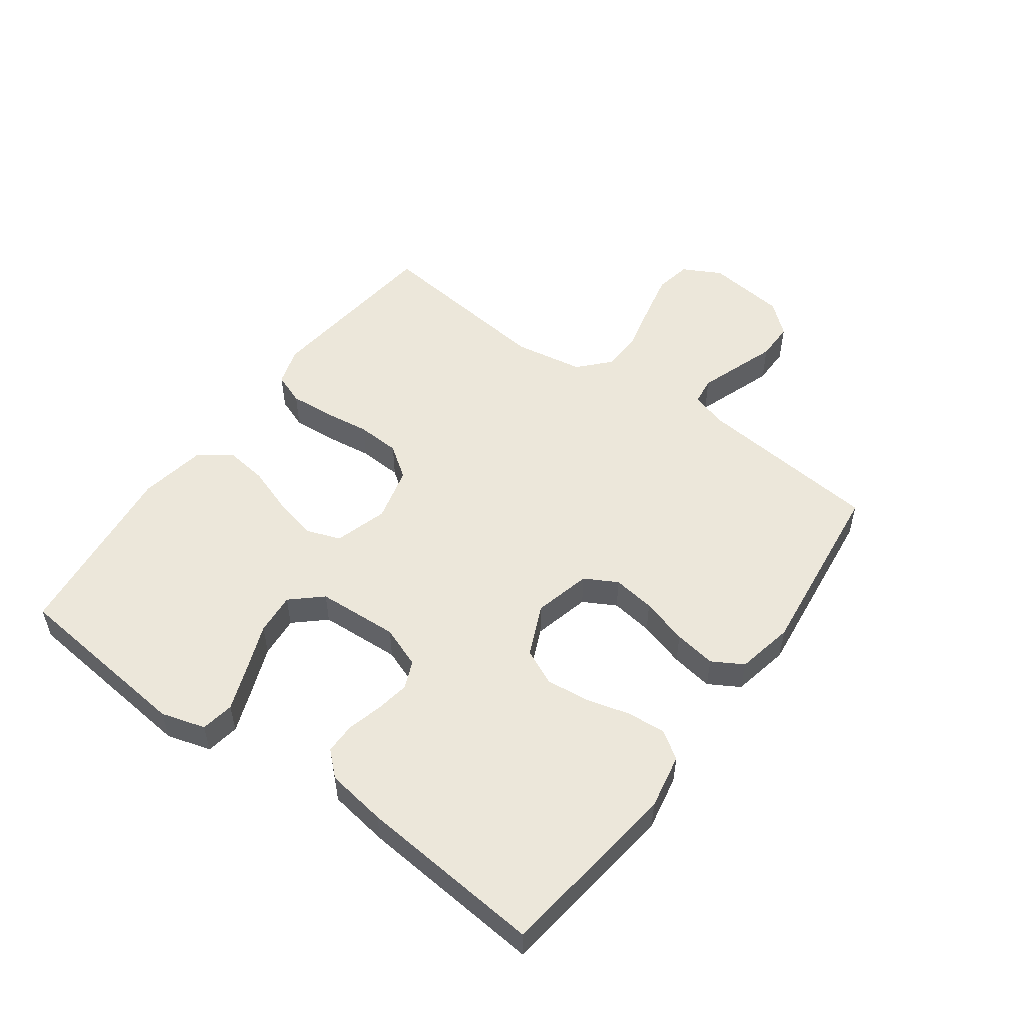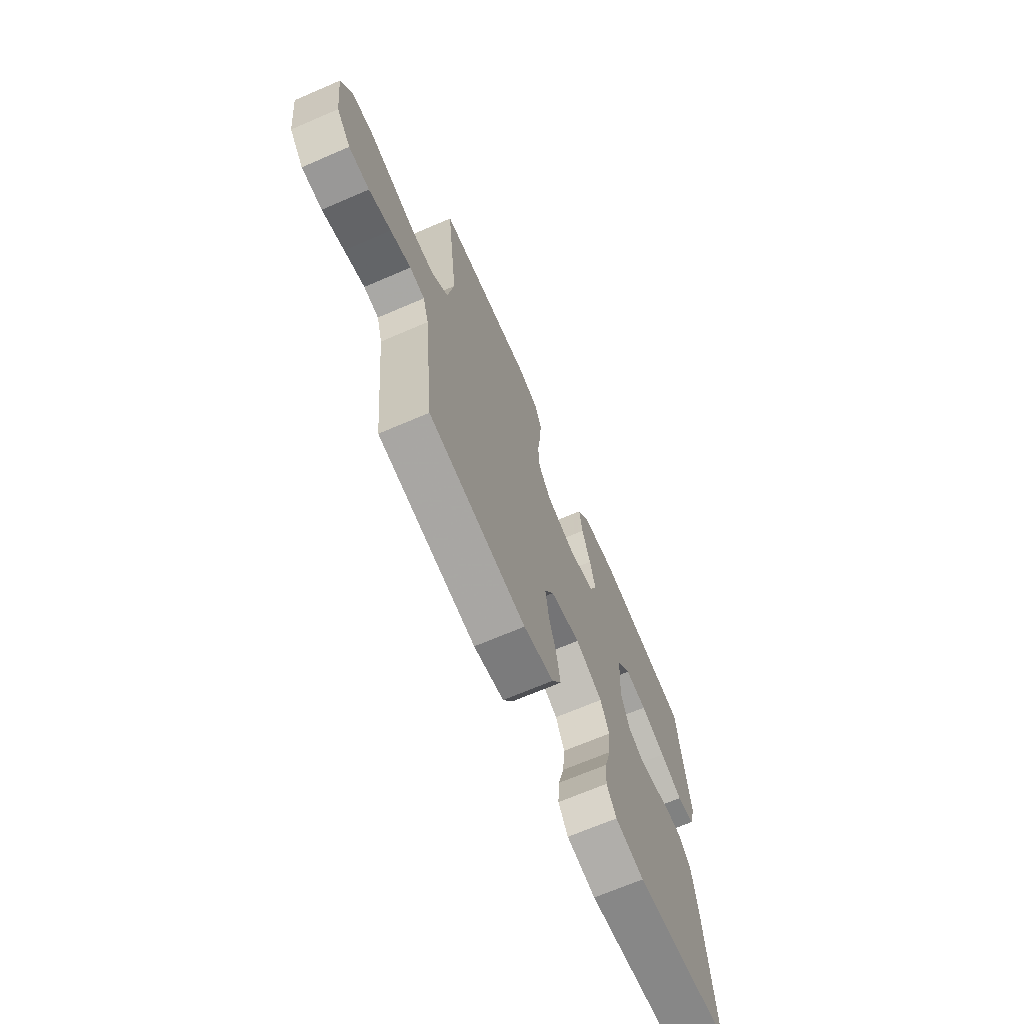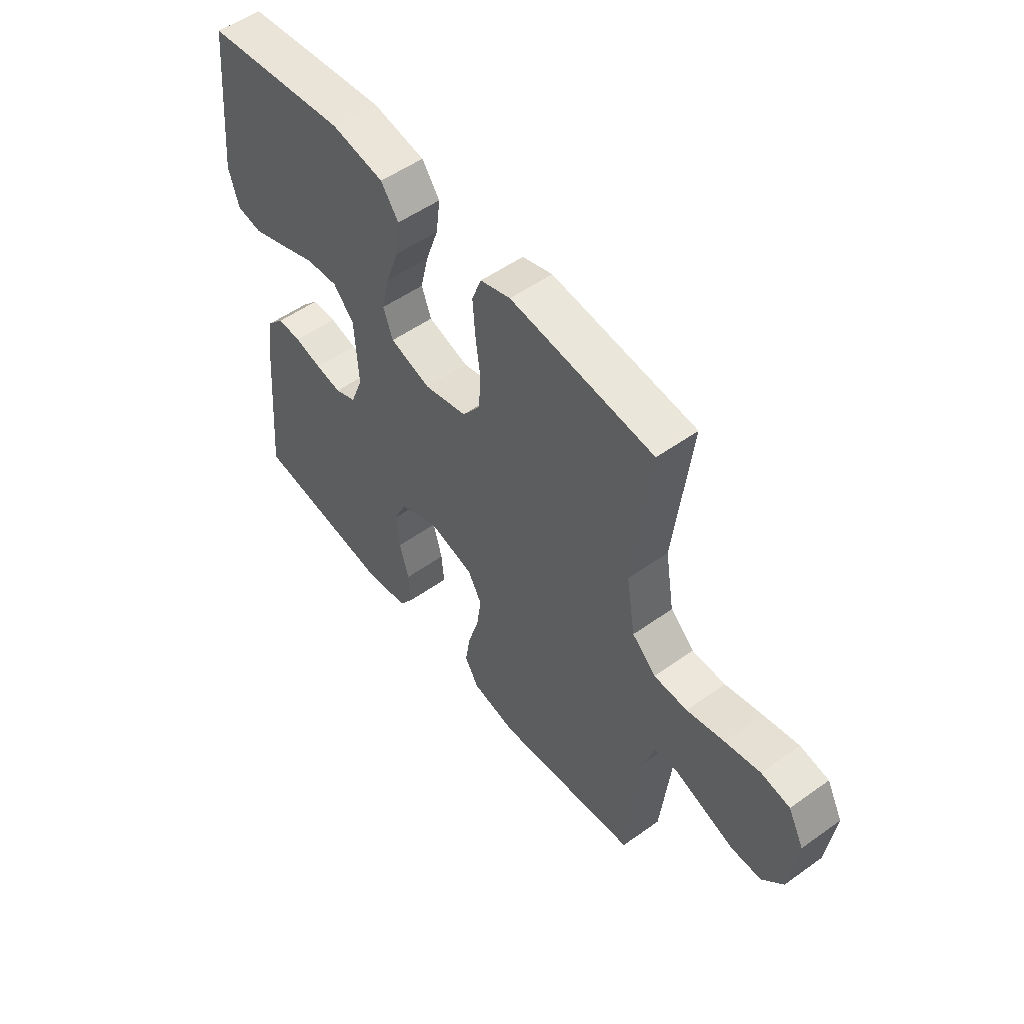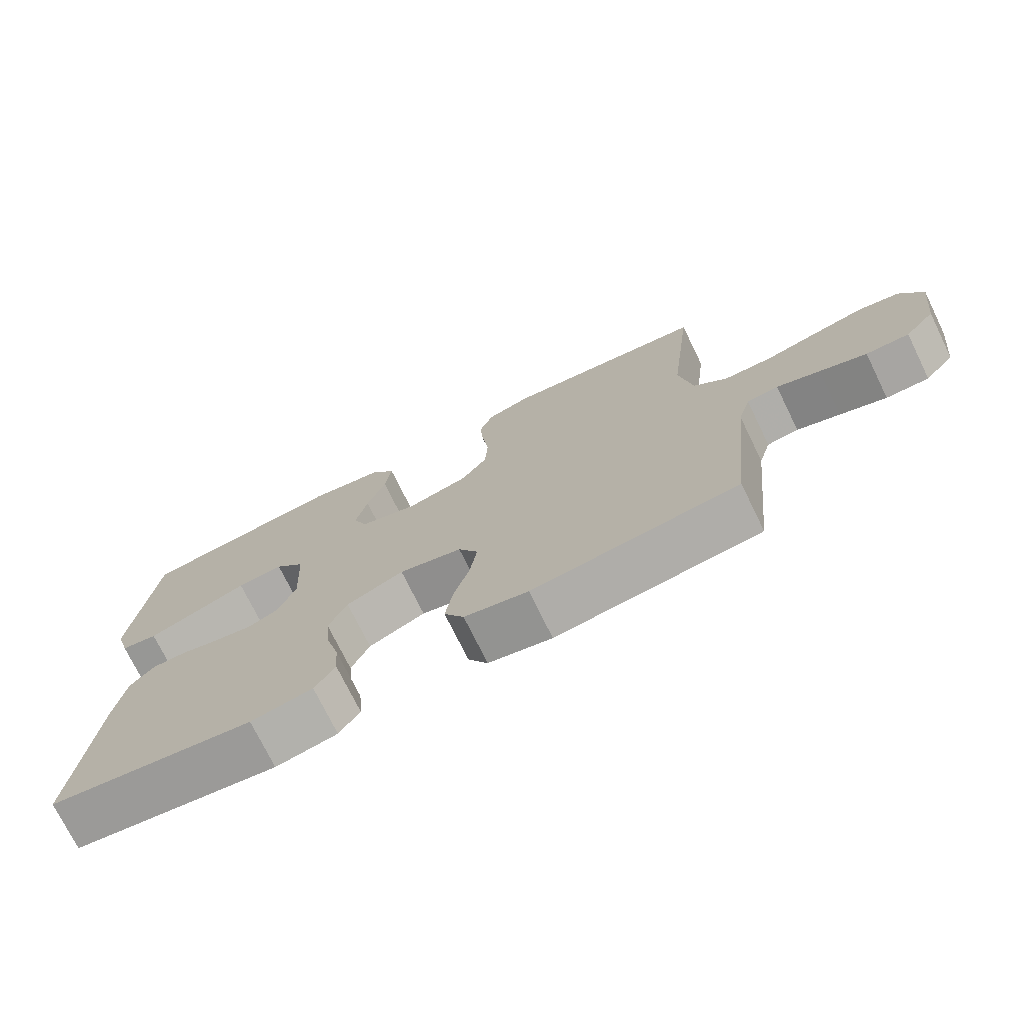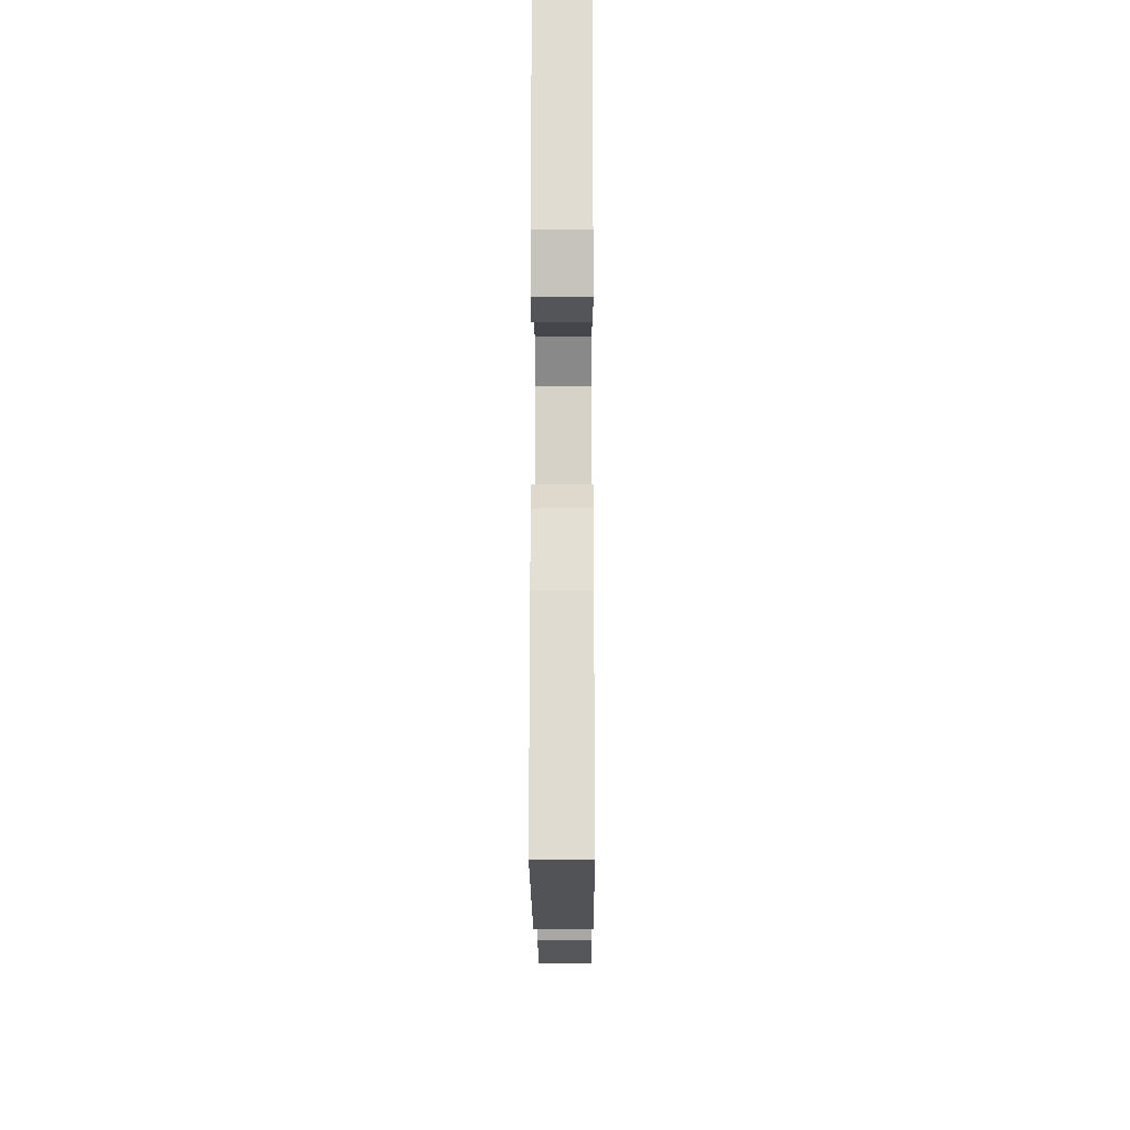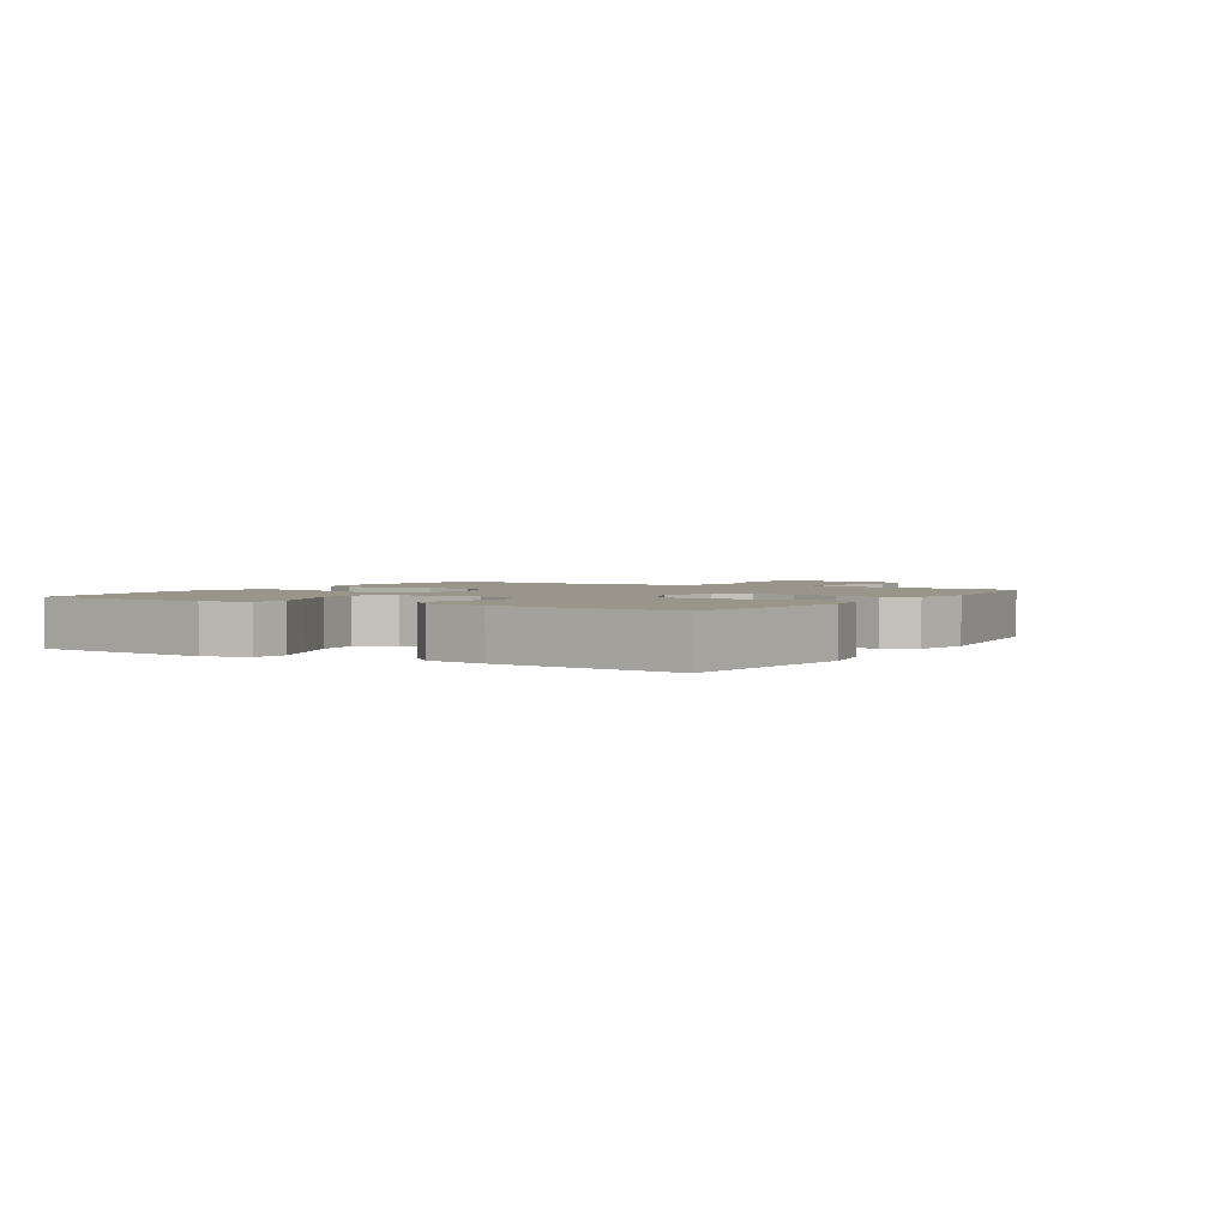
<metadata>
{"format":"obj","ext":"obj","renderer":"f3d","projection":"perspective","resolution":1024,"background":"white","views":[{"elev":52.5,"azim":126.0,"up":"+Y"},{"elev":-68.7,"azim":-66.7,"up":"+Z"},{"elev":53.0,"azim":-127.4,"up":"+Z"},{"elev":-73.9,"azim":-153.9,"up":"+Z"},{"elev":-15.1,"azim":90.3,"up":"+Z"},{"elev":2.2,"azim":121.0,"up":"+Y"}]}
</metadata>
<code>
v 0.5 0.07 0.5
v 0.531 0.07 0.2
v 0.51 0.07 0.128
v 0.456 0.07 0.119
v 0.384 0.07 0.146
v 0.307 0.07 0.176
v 0.239 0.07 0.182
v 0.195 0.07 0.133
v 0.188 0.07 0
v 0.214 0.07 -0.068
v 0.259 0.07 -0.087
v 0.314 0.07 -0.078
v 0.371 0.07 -0.063
v 0.422 0.07 -0.063
v 0.458 0.07 -0.102
v 0.473 0.07 -0.2
v 0.5 0.07 -0.5
v 0.2 0.07 -0.538
v 0.11 0.07 -0.521
v 0.08 0.07 -0.476
v 0.085 0.07 -0.413
v 0.104 0.07 -0.342
v 0.111 0.07 -0.272
v 0.084 0.07 -0.214
v 0 0.07 -0.177
v -0.093 0.07 -0.2
v -0.122 0.07 -0.253
v -0.112 0.07 -0.322
v -0.089 0.07 -0.398
v -0.078 0.07 -0.466
v -0.107 0.07 -0.516
v -0.2 0.07 -0.535
v -0.5 0.07 -0.5
v -0.531 0.07 -0.2
v -0.549 0.07 -0.14
v -0.595 0.07 -0.134
v -0.658 0.07 -0.156
v -0.726 0.07 -0.18
v -0.789 0.07 -0.18
v -0.833 0.07 -0.129
v -0.849 0.07 0
v -0.816 0.07 0.063
v -0.756 0.07 0.074
v -0.682 0.07 0.058
v -0.604 0.07 0.039
v -0.534 0.07 0.04
v -0.484 0.07 0.086
v -0.465 0.07 0.2
v -0.5 0.07 0.5
v -0.2 0.07 0.532
v -0.137 0.07 0.512
v -0.117 0.07 0.46
v -0.122 0.07 0.39
v -0.132 0.07 0.313
v -0.128 0.07 0.242
v -0.09 0.07 0.189
v 0 0.07 0.166
v 0.086 0.07 0.192
v 0.106 0.07 0.247
v 0.089 0.07 0.319
v 0.062 0.07 0.396
v 0.053 0.07 0.466
v 0.09 0.07 0.517
v 0.2 0.07 0.536
v 0.5 0 0.5
v 0.531 0 0.2
v 0.51 0 0.128
v 0.456 0 0.119
v 0.384 0 0.146
v 0.307 0 0.176
v 0.239 0 0.182
v 0.195 0 0.133
v 0.188 0 0
v 0.214 0 -0.068
v 0.259 0 -0.087
v 0.314 0 -0.078
v 0.371 0 -0.063
v 0.422 0 -0.063
v 0.458 0 -0.102
v 0.473 0 -0.2
v 0.5 0 -0.5
v 0.2 0 -0.538
v 0.11 0 -0.521
v 0.08 0 -0.476
v 0.085 0 -0.413
v 0.104 0 -0.342
v 0.111 0 -0.272
v 0.084 0 -0.214
v 0 0 -0.177
v -0.093 0 -0.2
v -0.122 0 -0.253
v -0.112 0 -0.322
v -0.089 0 -0.398
v -0.078 0 -0.466
v -0.107 0 -0.516
v -0.2 0 -0.535
v -0.5 0 -0.5
v -0.531 0 -0.2
v -0.549 0 -0.14
v -0.595 0 -0.134
v -0.658 0 -0.156
v -0.726 0 -0.18
v -0.789 0 -0.18
v -0.833 0 -0.129
v -0.849 0 0
v -0.816 0 0.063
v -0.756 0 0.074
v -0.682 0 0.058
v -0.604 0 0.039
v -0.534 0 0.04
v -0.484 0 0.086
v -0.465 0 0.2
v -0.5 0 0.5
v -0.2 0 0.532
v -0.137 0 0.512
v -0.117 0 0.46
v -0.122 0 0.39
v -0.132 0 0.313
v -0.128 0 0.242
v -0.09 0 0.189
v 0 0 0.166
v 0.086 0 0.192
v 0.106 0 0.247
v 0.089 0 0.319
v 0.062 0 0.396
v 0.053 0 0.466
v 0.09 0 0.517
v 0.2 0 0.536
f 4 5 6
f 3 4 6
f 2 3 6
f 1 2 6
f 64 1 6
f 63 64 6
f 62 63 6
f 61 62 6
f 60 61 6
f 59 60 6 7
f 58 59 7 8
f 57 58 8 9
f 56 57 9 10
f 52 53 54
f 51 52 54
f 50 51 54
f 49 50 54
f 48 49 54
f 47 48 54 55
f 46 47 55 56
f 43 44 45
f 42 43 45
f 41 42 45
f 40 41 45
f 39 40 45
f 38 39 45
f 37 38 45
f 36 37 45 46
f 46 56 10
f 36 46 10
f 35 36 10
f 32 33 34
f 31 32 34
f 30 31 34
f 29 30 34
f 28 29 34
f 27 28 34 35
f 20 21 22
f 19 20 22
f 18 19 22
f 17 18 22
f 16 17 22
f 15 16 22
f 14 15 22
f 13 14 22
f 12 13 22
f 11 12 22 23
f 10 11 23 24
f 26 27 35
f 25 26 35 10
f 10 24 25
f 70 69 68
f 70 68 67
f 70 67 66
f 70 66 65
f 70 65 128
f 70 128 127
f 70 127 126
f 70 126 125
f 70 125 124
f 71 70 124 123
f 72 71 123 122
f 73 72 122 121
f 74 73 121 120
f 118 117 116
f 118 116 115
f 118 115 114
f 118 114 113
f 118 113 112
f 119 118 112 111
f 120 119 111 110
f 109 108 107
f 109 107 106
f 109 106 105
f 109 105 104
f 109 104 103
f 109 103 102
f 109 102 101
f 110 109 101 100
f 74 120 110
f 74 110 100
f 74 100 99
f 98 97 96
f 98 96 95
f 98 95 94
f 98 94 93
f 98 93 92
f 99 98 92 91
f 86 85 84
f 86 84 83
f 86 83 82
f 86 82 81
f 86 81 80
f 86 80 79
f 86 79 78
f 86 78 77
f 86 77 76
f 87 86 76 75
f 88 87 75 74
f 99 91 90
f 74 99 90 89
f 89 88 74
f 1 65 66 2
f 2 66 67 3
f 3 67 68 4
f 4 68 69 5
f 5 69 70 6
f 6 70 71 7
f 7 71 72 8
f 8 72 73 9
f 9 73 74 10
f 10 74 75 11
f 11 75 76 12
f 12 76 77 13
f 13 77 78 14
f 14 78 79 15
f 15 79 80 16
f 16 80 81 17
f 17 81 82 18
f 18 82 83 19
f 19 83 84 20
f 20 84 85 21
f 21 85 86 22
f 22 86 87 23
f 23 87 88 24
f 24 88 89 25
f 25 89 90 26
f 26 90 91 27
f 27 91 92 28
f 28 92 93 29
f 29 93 94 30
f 30 94 95 31
f 31 95 96 32
f 32 96 97 33
f 33 97 98 34
f 34 98 99 35
f 35 99 100 36
f 36 100 101 37
f 37 101 102 38
f 38 102 103 39
f 39 103 104 40
f 40 104 105 41
f 41 105 106 42
f 42 106 107 43
f 43 107 108 44
f 44 108 109 45
f 45 109 110 46
f 46 110 111 47
f 47 111 112 48
f 48 112 113 49
f 49 113 114 50
f 50 114 115 51
f 51 115 116 52
f 52 116 117 53
f 53 117 118 54
f 54 118 119 55
f 55 119 120 56
f 56 120 121 57
f 57 121 122 58
f 58 122 123 59
f 59 123 124 60
f 60 124 125 61
f 61 125 126 62
f 62 126 127 63
f 63 127 128 64
f 64 128 65 1

</code>
